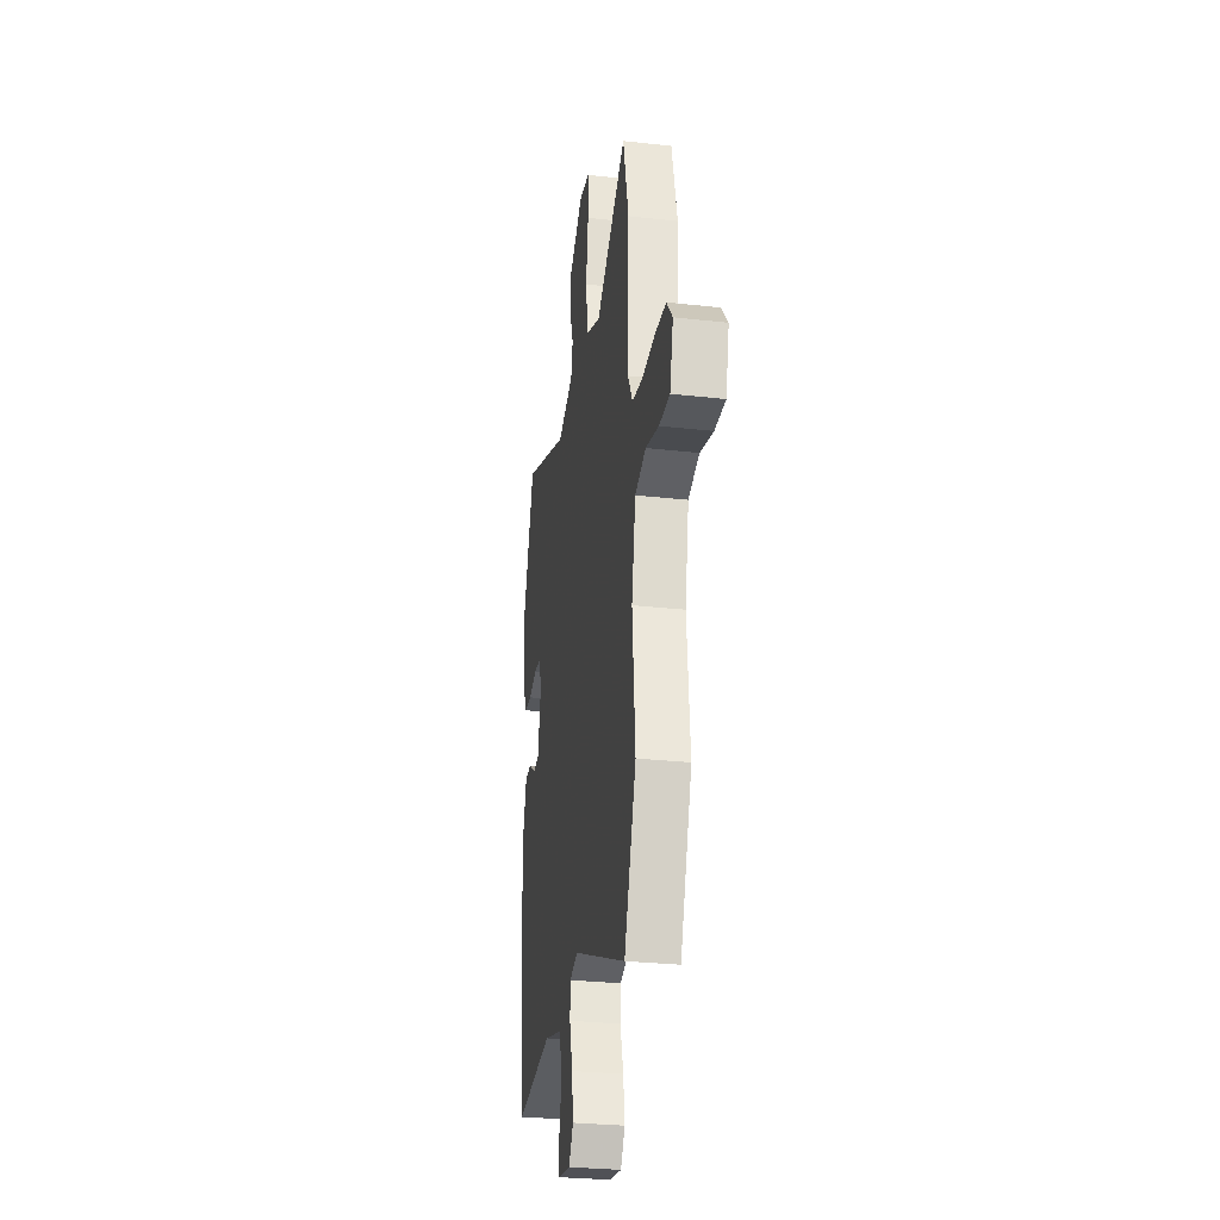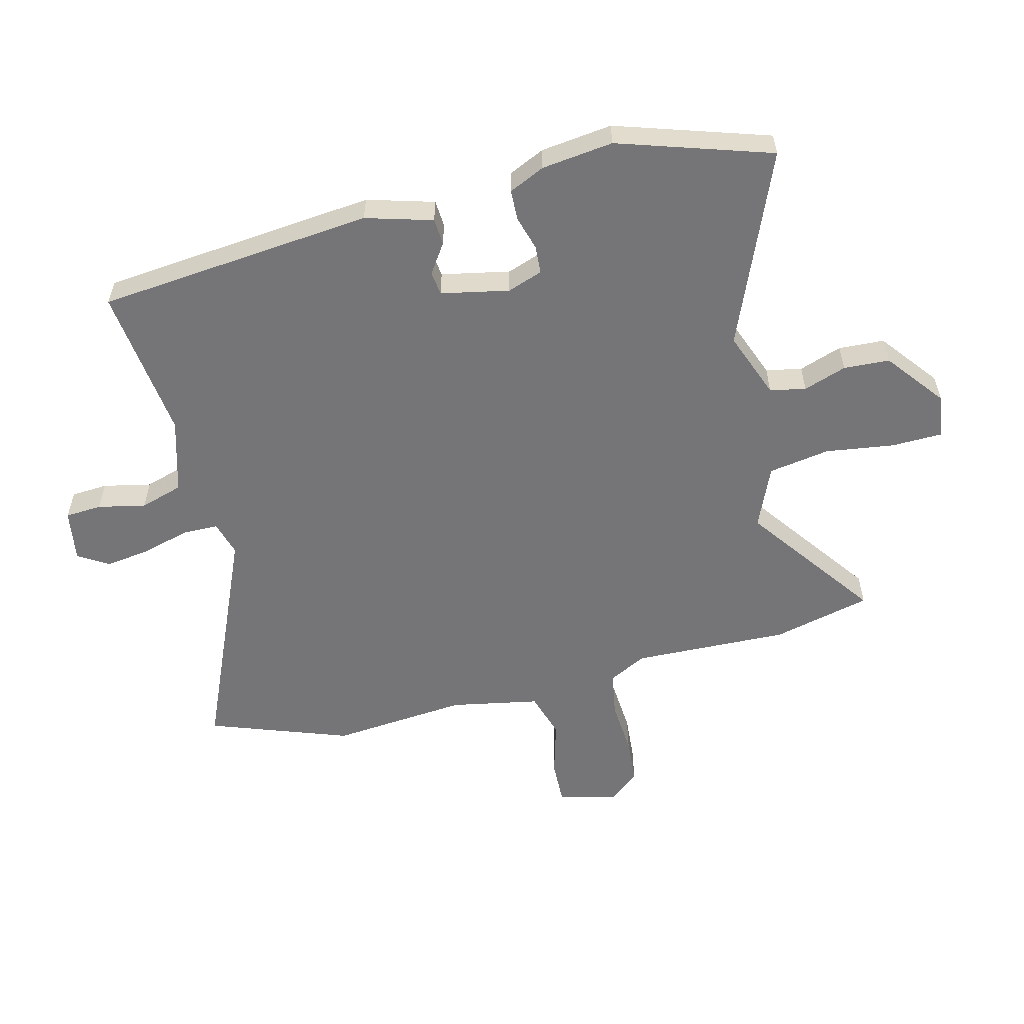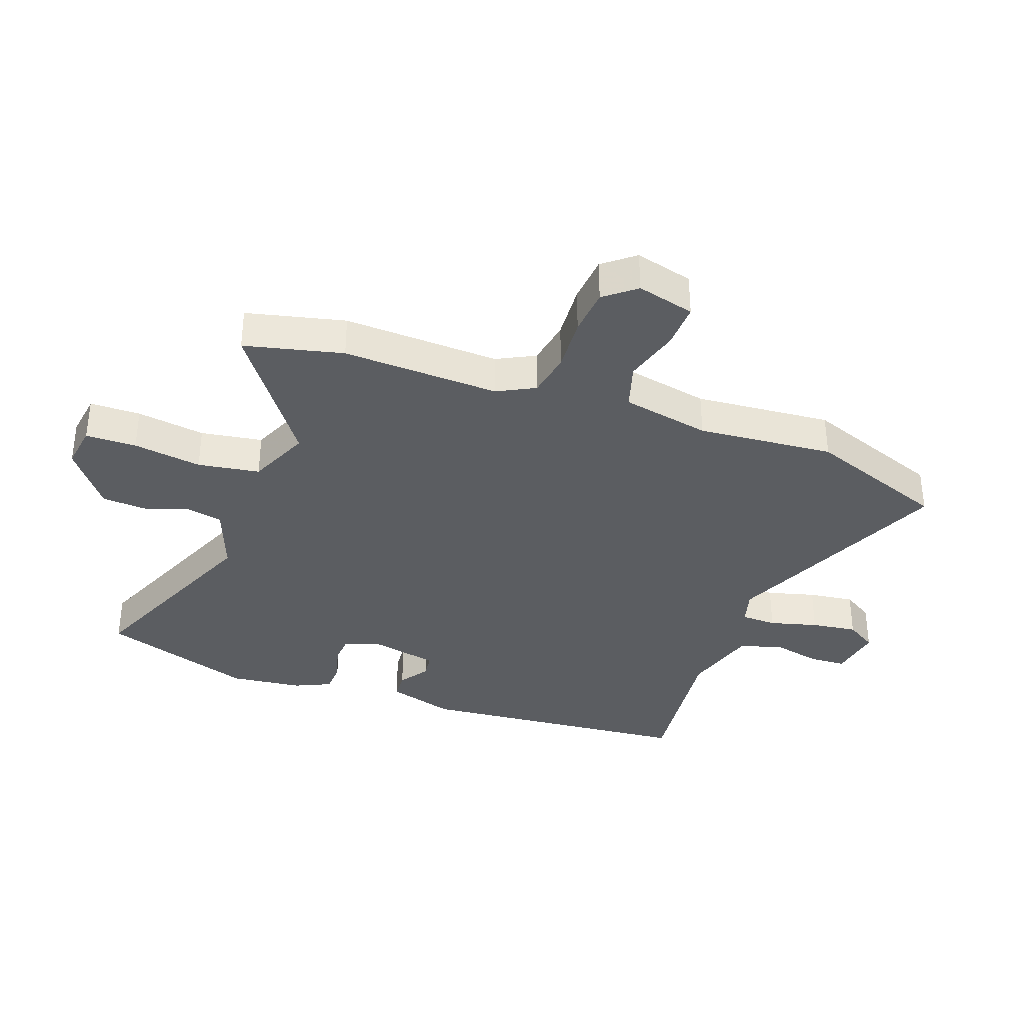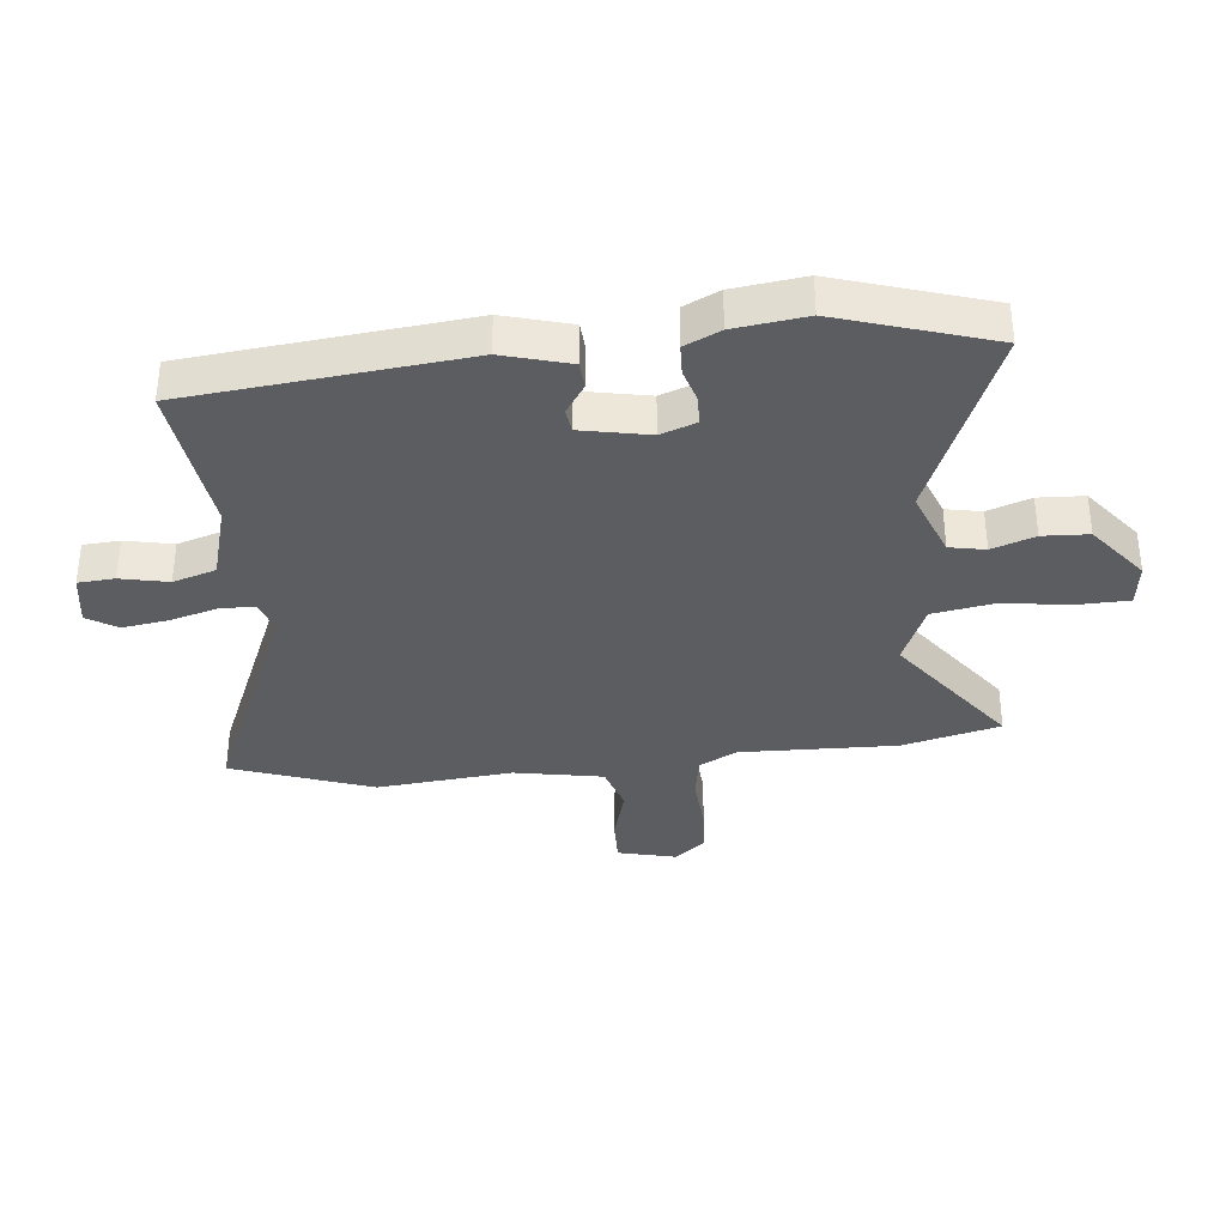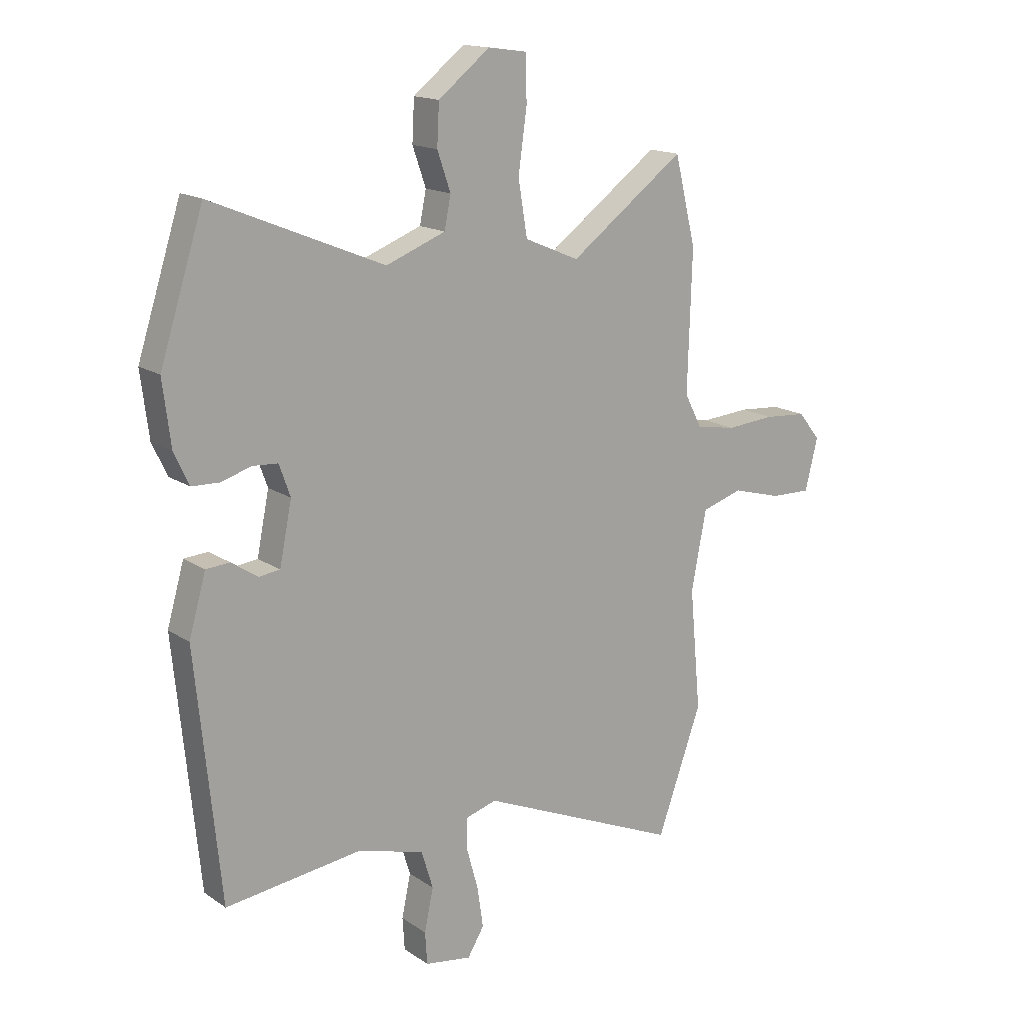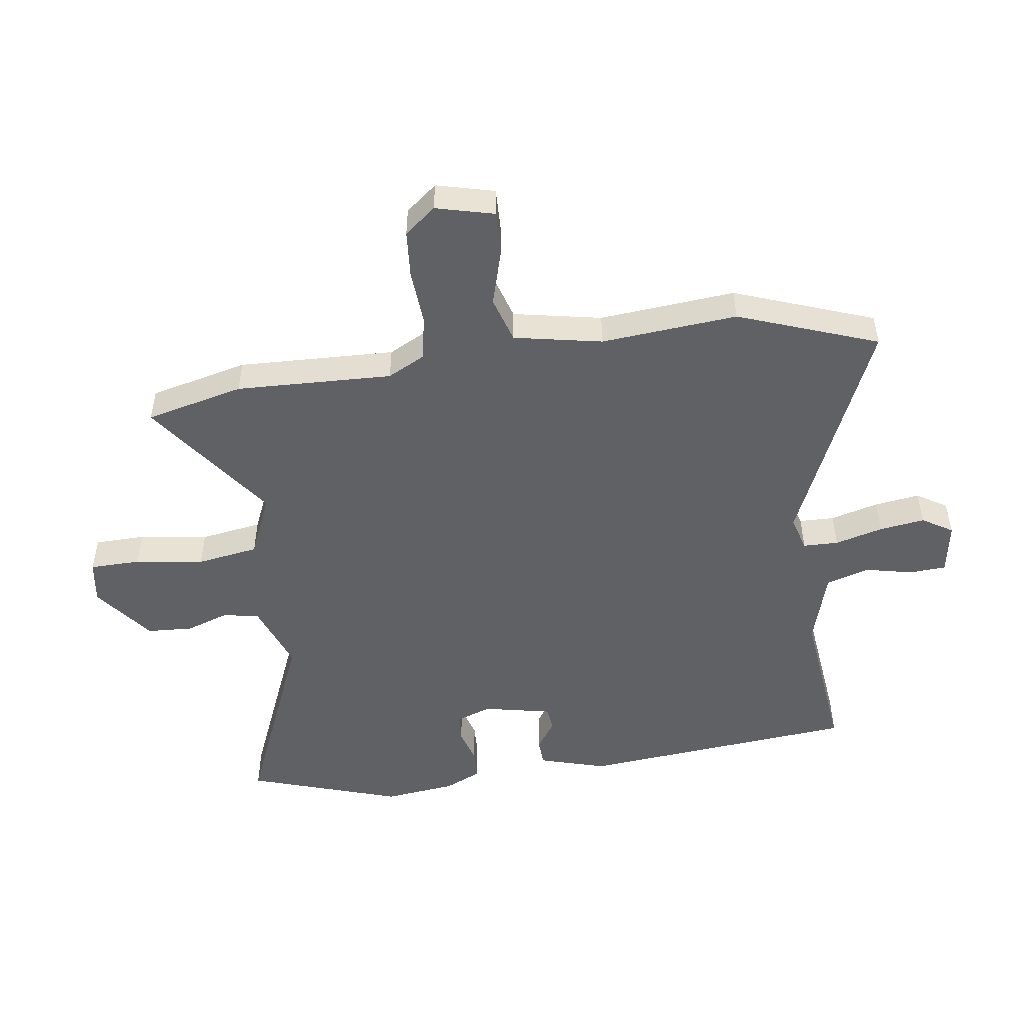
<metadata>
{"format":"obj","ext":"obj","renderer":"f3d","projection":"perspective","resolution":1024,"background":"white","views":[{"elev":-29.2,"azim":80.5,"up":"+Z"},{"elev":-56.6,"azim":-76.0,"up":"+Y"},{"elev":-35.9,"azim":69.7,"up":"+Y"},{"elev":-35.6,"azim":-83.9,"up":"+Y"},{"elev":16.0,"azim":-36.4,"up":"+Z"},{"elev":-50.2,"azim":97.7,"up":"+Y"}]}
</metadata>
<code>
v -0.536 0.07 0.387
v -0.454 0.07 0.643
v -0.13 0.07 0.509
v -0.018 0.07 0.552
v -0.006 0.07 0.612
v -0.031 0.07 0.684
v -0.027 0.07 0.761
v 0.07 0.07 0.837
v 0.143 0.07 0.827
v 0.145 0.07 0.742
v 0.129 0.07 0.627
v 0.146 0.07 0.524
v 0.249 0.07 0.48
v 0.466 0.07 0.639
v 0.506 0.07 0.475
v 0.498 0.07 0.213
v 0.531 0.07 0.15
v 0.606 0.07 0.137
v 0.698 0.07 0.144
v 0.777 0.07 0.138
v 0.819 0.07 0.086
v 0.795 0.07 -0.011
v 0.719 0.07 -0.009
v 0.626 0.07 0.017
v 0.549 0.07 -0.007
v 0.521 0.07 -0.155
v 0.542 0.07 -0.383
v 0.458 0.07 -0.617
v 0.078 0.07 -0.453
v 0.02 0.07 -0.47
v 0.019 0.07 -0.529
v 0.041 0.07 -0.609
v 0.052 0.07 -0.685
v 0.021 0.07 -0.736
v -0.067 0.07 -0.722
v -0.071 0.07 -0.661
v -0.054 0.07 -0.581
v -0.076 0.07 -0.509
v -0.201 0.07 -0.473
v -0.459 0.07 -0.504
v -0.505 0.07 -0.041
v -0.473 0.07 0.071
v -0.428 0.07 0.074
v -0.379 0.07 0.041
v -0.339 0.07 0.046
v -0.316 0.07 0.16
v -0.337 0.07 0.219
v -0.384 0.07 0.222
v -0.442 0.07 0.205
v -0.493 0.07 0.207
v -0.521 0.07 0.267
v -0.536 0 0.387
v -0.454 0 0.643
v -0.13 0 0.509
v -0.018 0 0.552
v -0.006 0 0.612
v -0.031 0 0.684
v -0.027 0 0.761
v 0.07 0 0.837
v 0.143 0 0.827
v 0.145 0 0.742
v 0.129 0 0.627
v 0.146 0 0.524
v 0.249 0 0.48
v 0.466 0 0.639
v 0.506 0 0.475
v 0.498 0 0.213
v 0.531 0 0.15
v 0.606 0 0.137
v 0.698 0 0.144
v 0.777 0 0.138
v 0.819 0 0.086
v 0.795 0 -0.011
v 0.719 0 -0.009
v 0.626 0 0.017
v 0.549 0 -0.007
v 0.521 0 -0.155
v 0.542 0 -0.383
v 0.458 0 -0.617
v 0.078 0 -0.453
v 0.02 0 -0.47
v 0.019 0 -0.529
v 0.041 0 -0.609
v 0.052 0 -0.685
v 0.021 0 -0.736
v -0.067 0 -0.722
v -0.071 0 -0.661
v -0.054 0 -0.581
v -0.076 0 -0.509
v -0.201 0 -0.473
v -0.459 0 -0.504
v -0.505 0 -0.041
v -0.473 0 0.071
v -0.428 0 0.074
v -0.379 0 0.041
v -0.339 0 0.046
v -0.316 0 0.16
v -0.337 0 0.219
v -0.384 0 0.222
v -0.442 0 0.205
v -0.493 0 0.207
v -0.521 0 0.267
f 48 49 50 51
f 47 48 51 1
f 41 42 43 44
f 39 40 41 44
f 38 39 44 45
f 34 35 36 37
f 34 37 38
f 31 32 33 34
f 31 34 38
f 30 31 38 45
f 26 27 28 29
f 25 26 29 30
f 21 22 23 24
f 21 24 25
f 18 19 20 21
f 17 18 21 25
f 16 17 25 30
f 13 14 15 16
f 12 13 16 30
f 8 9 10 11
f 5 6 7 8
f 4 5 8 11
f 47 1 2 3
f 46 47 3 4
f 12 30 45 46
f 4 11 12 46
f 102 101 100 99
f 52 102 99 98
f 95 94 93 92
f 95 92 91 90
f 96 95 90 89
f 88 87 86 85
f 89 88 85
f 85 84 83 82
f 89 85 82
f 96 89 82 81
f 80 79 78 77
f 81 80 77 76
f 75 74 73 72
f 76 75 72
f 72 71 70 69
f 76 72 69 68
f 81 76 68 67
f 67 66 65 64
f 81 67 64 63
f 62 61 60 59
f 59 58 57 56
f 62 59 56 55
f 54 53 52 98
f 55 54 98 97
f 97 96 81 63
f 97 63 62 55
f 1 52 53 2
f 2 53 54 3
f 3 54 55 4
f 4 55 56 5
f 5 56 57 6
f 6 57 58 7
f 7 58 59 8
f 8 59 60 9
f 9 60 61 10
f 10 61 62 11
f 11 62 63 12
f 12 63 64 13
f 13 64 65 14
f 14 65 66 15
f 15 66 67 16
f 16 67 68 17
f 17 68 69 18
f 18 69 70 19
f 19 70 71 20
f 20 71 72 21
f 21 72 73 22
f 22 73 74 23
f 23 74 75 24
f 24 75 76 25
f 25 76 77 26
f 26 77 78 27
f 27 78 79 28
f 28 79 80 29
f 29 80 81 30
f 30 81 82 31
f 31 82 83 32
f 32 83 84 33
f 33 84 85 34
f 34 85 86 35
f 35 86 87 36
f 36 87 88 37
f 37 88 89 38
f 38 89 90 39
f 39 90 91 40
f 40 91 92 41
f 41 92 93 42
f 42 93 94 43
f 43 94 95 44
f 44 95 96 45
f 45 96 97 46
f 46 97 98 47
f 47 98 99 48
f 48 99 100 49
f 49 100 101 50
f 50 101 102 51
f 51 102 52 1

</code>
